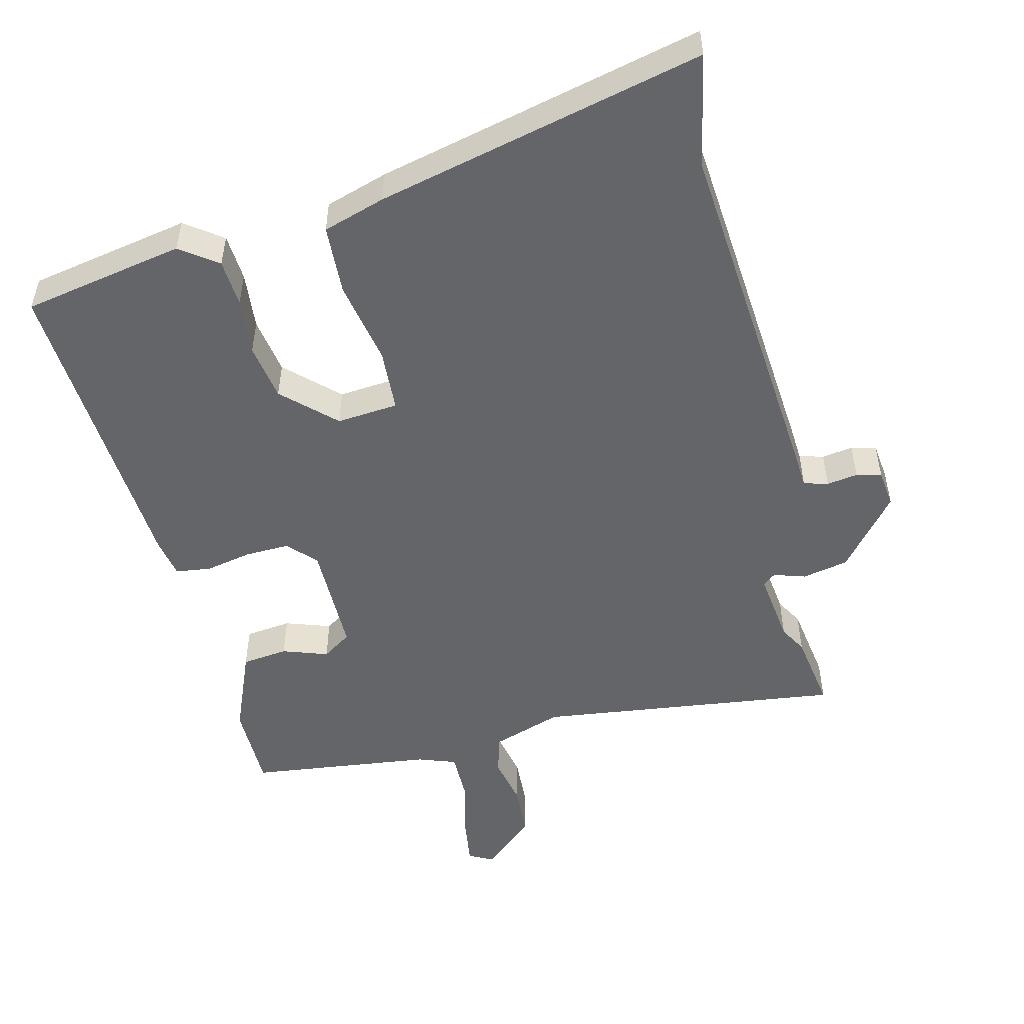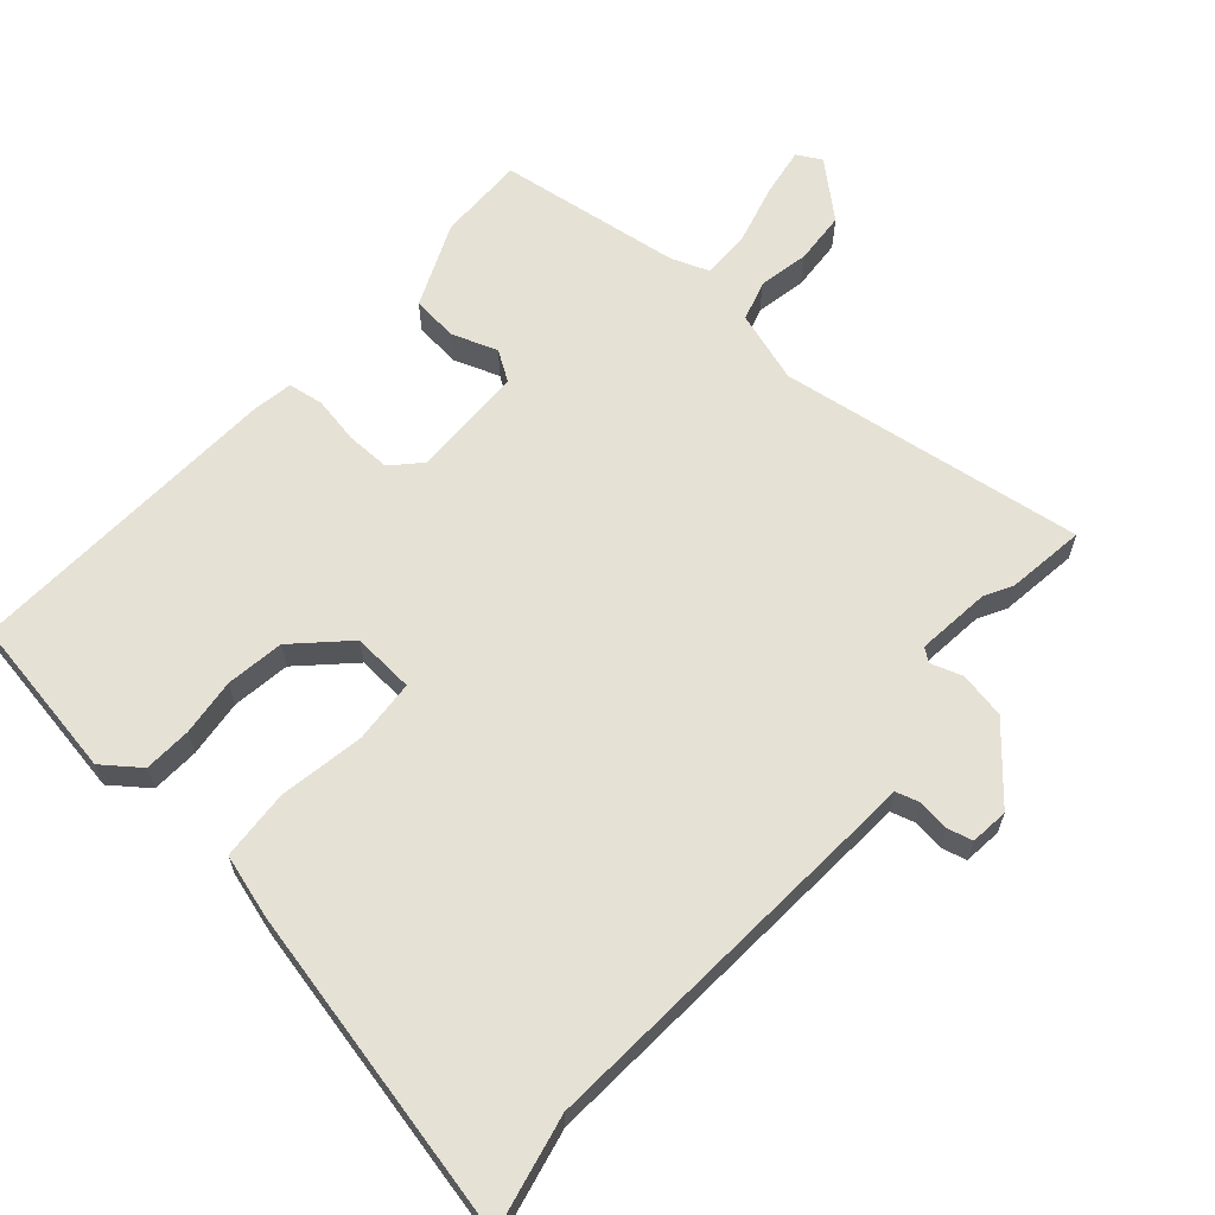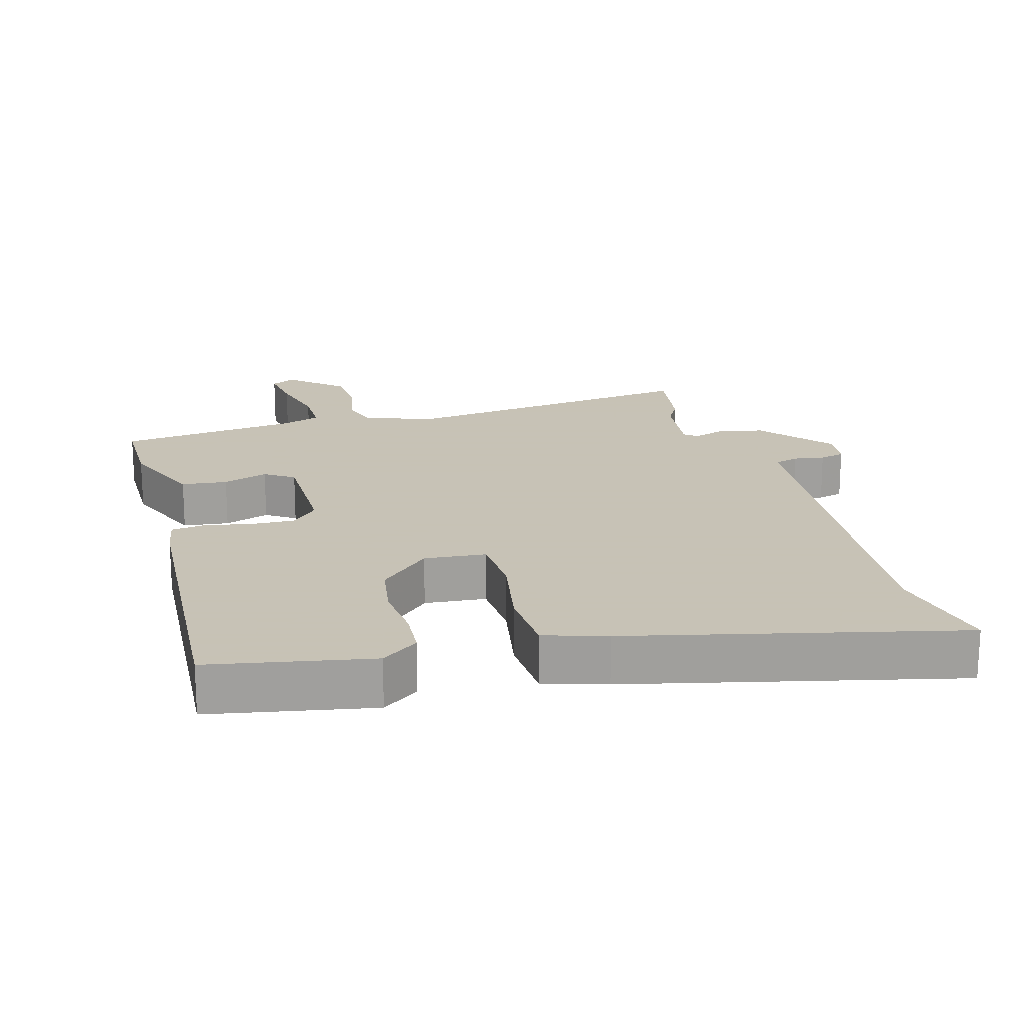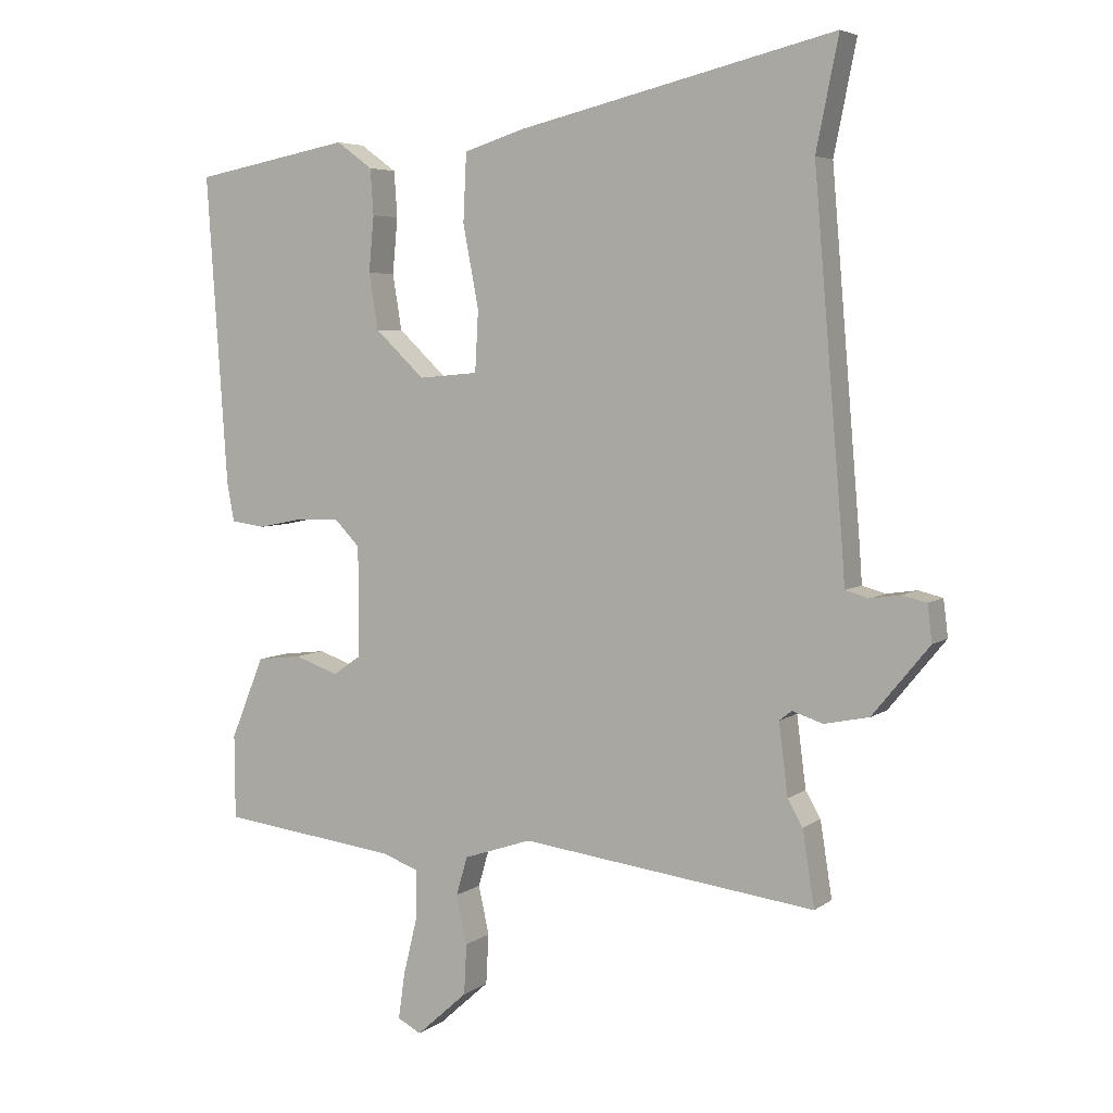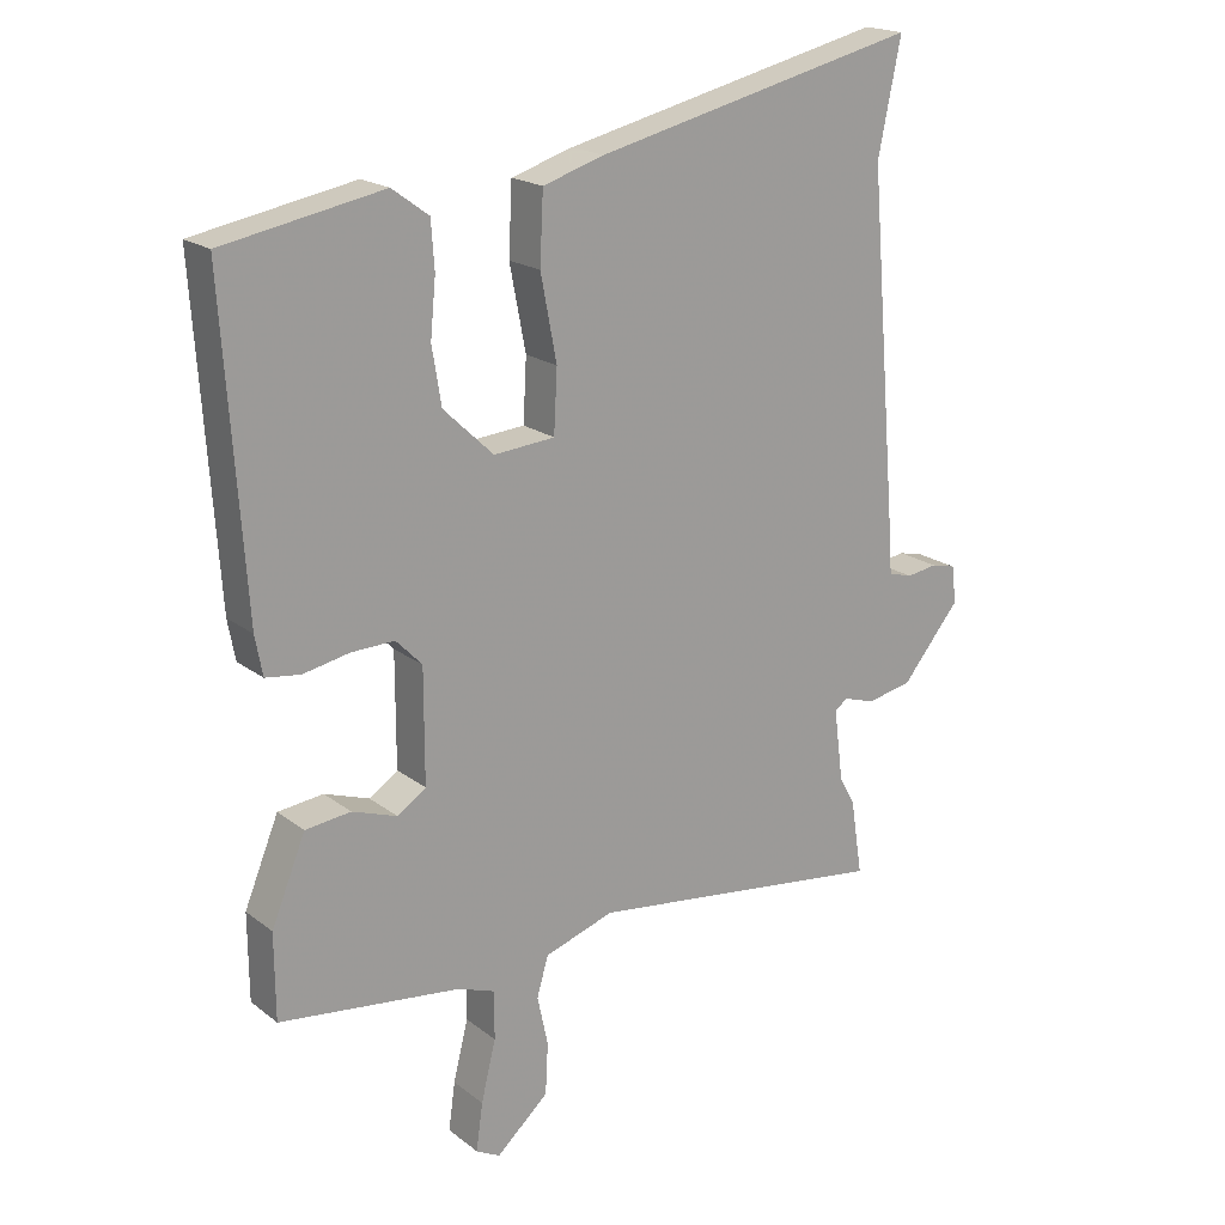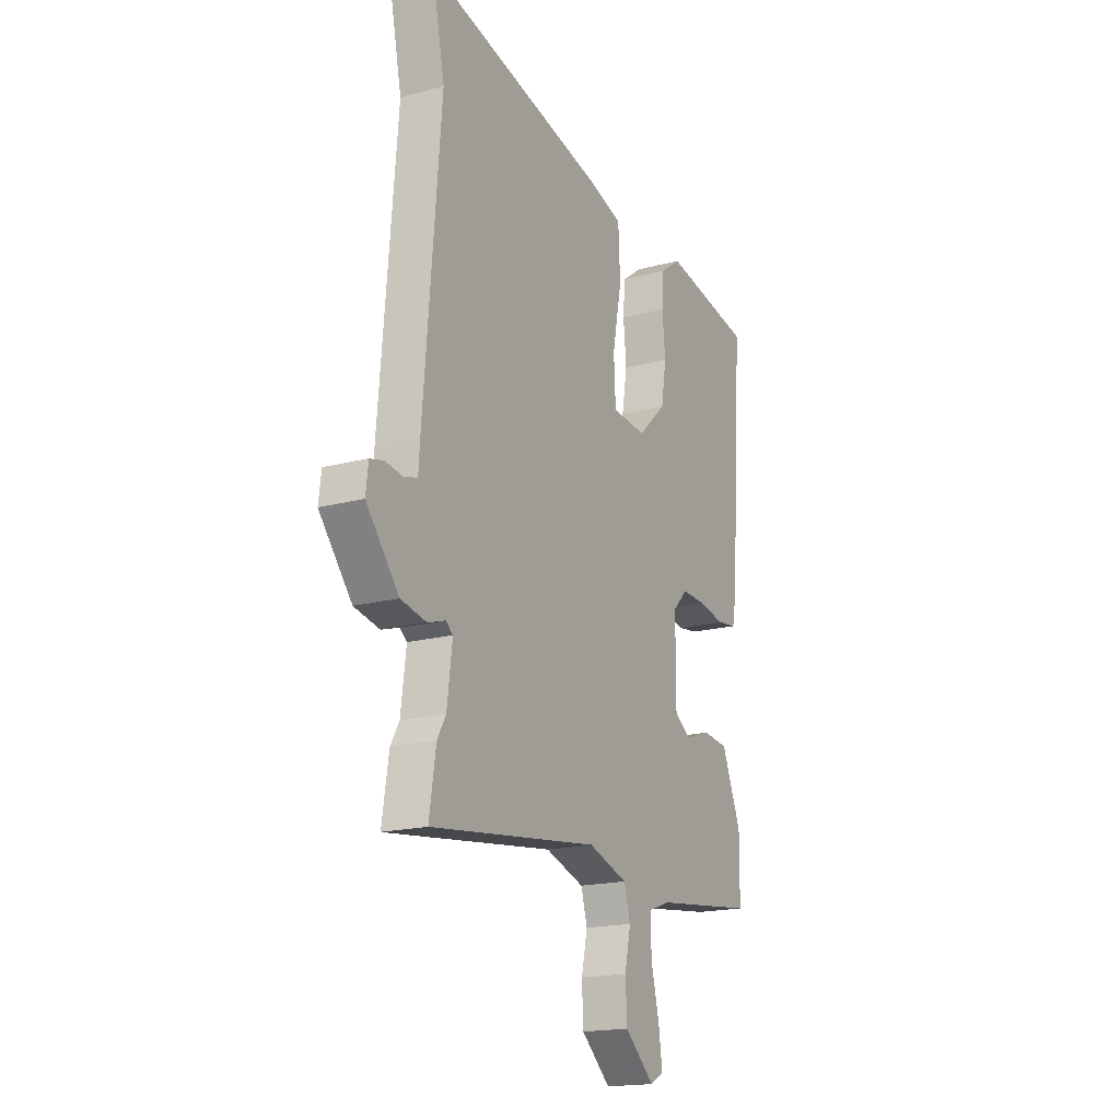
<metadata>
{"format":"obj","ext":"obj","renderer":"f3d","projection":"perspective","resolution":1024,"background":"white","views":[{"elev":-51.5,"azim":13.7,"up":"+Y"},{"elev":64.1,"azim":40.3,"up":"+Y"},{"elev":19.1,"azim":-15.8,"up":"+Y"},{"elev":5.1,"azim":26.7,"up":"+Z"},{"elev":19.2,"azim":-35.5,"up":"+Z"},{"elev":-17.9,"azim":117.8,"up":"+Z"}]}
</metadata>
<code>
v 0.533 0.07 0.662
v 0.499 0.07 0.494
v 0.544 0.07 -0.04
v 0.548 0.07 -0.098
v 0.584 0.07 -0.108
v 0.63 0.07 -0.101
v 0.667 0.07 -0.11
v 0.674 0.07 -0.166
v 0.587 0.07 -0.272
v 0.519 0.07 -0.286
v 0.472 0.07 -0.271
v 0.453 0.07 -0.286
v 0.467 0.07 -0.395
v 0.49 0.07 -0.435
v 0.508 0.07 -0.55
v 0.058 0.07 -0.493
v -0.046 0.07 -0.528
v -0.063 0.07 -0.587
v -0.047 0.07 -0.661
v -0.051 0.07 -0.738
v -0.129 0.07 -0.808
v -0.165 0.07 -0.789
v -0.155 0.07 -0.718
v -0.133 0.07 -0.628
v -0.133 0.07 -0.556
v -0.189 0.07 -0.536
v -0.46 0.07 -0.503
v -0.461 0.07 -0.375
v -0.41 0.07 -0.25
v -0.342 0.07 -0.242
v -0.275 0.07 -0.265
v -0.232 0.07 -0.236
v -0.232 0.07 -0.068
v -0.271 0.07 -0.028
v -0.336 0.07 -0.03
v -0.405 0.07 -0.044
v -0.457 0.07 -0.037
v -0.468 0.07 0.022
v -0.5 0.07 0.494
v -0.261 0.07 0.539
v -0.206 0.07 0.499
v -0.201 0.07 0.429
v -0.209 0.07 0.344
v -0.195 0.07 0.259
v -0.12 0.07 0.188
v -0.029 0.07 0.196
v -0.024 0.07 0.289
v -0.048 0.07 0.414
v -0.043 0.07 0.518
v 0.049 0.07 0.547
v 0.533 0 0.662
v 0.499 0 0.494
v 0.544 0 -0.04
v 0.548 0 -0.098
v 0.584 0 -0.108
v 0.63 0 -0.101
v 0.667 0 -0.11
v 0.674 0 -0.166
v 0.587 0 -0.272
v 0.519 0 -0.286
v 0.472 0 -0.271
v 0.453 0 -0.286
v 0.467 0 -0.395
v 0.49 0 -0.435
v 0.508 0 -0.55
v 0.058 0 -0.493
v -0.046 0 -0.528
v -0.063 0 -0.587
v -0.047 0 -0.661
v -0.051 0 -0.738
v -0.129 0 -0.808
v -0.165 0 -0.789
v -0.155 0 -0.718
v -0.133 0 -0.628
v -0.133 0 -0.556
v -0.189 0 -0.536
v -0.46 0 -0.503
v -0.461 0 -0.375
v -0.41 0 -0.25
v -0.342 0 -0.242
v -0.275 0 -0.265
v -0.232 0 -0.236
v -0.232 0 -0.068
v -0.271 0 -0.028
v -0.336 0 -0.03
v -0.405 0 -0.044
v -0.457 0 -0.037
v -0.468 0 0.022
v -0.5 0 0.494
v -0.261 0 0.539
v -0.206 0 0.499
v -0.201 0 0.429
v -0.209 0 0.344
v -0.195 0 0.259
v -0.12 0 0.188
v -0.029 0 0.196
v -0.024 0 0.289
v -0.048 0 0.414
v -0.043 0 0.518
v 0.049 0 0.547
f 47 48 49 50
f 46 47 50 1
f 40 41 42 43
f 40 43 44
f 39 40 44
f 38 39 44 45
f 35 36 37 38
f 34 35 38 45
f 28 29 30 31
f 26 27 28 31
f 25 26 31 32
f 21 22 23 24
f 21 24 25
f 18 19 20 21
f 17 18 21 25
f 16 17 25 32
f 13 14 15 16
f 12 13 16 32
f 8 9 10 11
f 6 7 8 11
f 5 6 11 12
f 4 5 12 32
f 2 3 4 32
f 46 1 2 32
f 33 34 45 46
f 32 33 46
f 100 99 98 97
f 51 100 97 96
f 93 92 91 90
f 94 93 90
f 94 90 89
f 95 94 89 88
f 88 87 86 85
f 95 88 85 84
f 81 80 79 78
f 81 78 77 76
f 82 81 76 75
f 74 73 72 71
f 75 74 71
f 71 70 69 68
f 75 71 68 67
f 82 75 67 66
f 66 65 64 63
f 82 66 63 62
f 61 60 59 58
f 61 58 57 56
f 62 61 56 55
f 82 62 55 54
f 82 54 53 52
f 82 52 51 96
f 96 95 84 83
f 96 83 82
f 1 51 52 2
f 2 52 53 3
f 3 53 54 4
f 4 54 55 5
f 5 55 56 6
f 6 56 57 7
f 7 57 58 8
f 8 58 59 9
f 9 59 60 10
f 10 60 61 11
f 11 61 62 12
f 12 62 63 13
f 13 63 64 14
f 14 64 65 15
f 15 65 66 16
f 16 66 67 17
f 17 67 68 18
f 18 68 69 19
f 19 69 70 20
f 20 70 71 21
f 21 71 72 22
f 22 72 73 23
f 23 73 74 24
f 24 74 75 25
f 25 75 76 26
f 26 76 77 27
f 27 77 78 28
f 28 78 79 29
f 29 79 80 30
f 30 80 81 31
f 31 81 82 32
f 32 82 83 33
f 33 83 84 34
f 34 84 85 35
f 35 85 86 36
f 36 86 87 37
f 37 87 88 38
f 38 88 89 39
f 39 89 90 40
f 40 90 91 41
f 41 91 92 42
f 42 92 93 43
f 43 93 94 44
f 44 94 95 45
f 45 95 96 46
f 46 96 97 47
f 47 97 98 48
f 48 98 99 49
f 49 99 100 50
f 50 100 51 1

</code>
